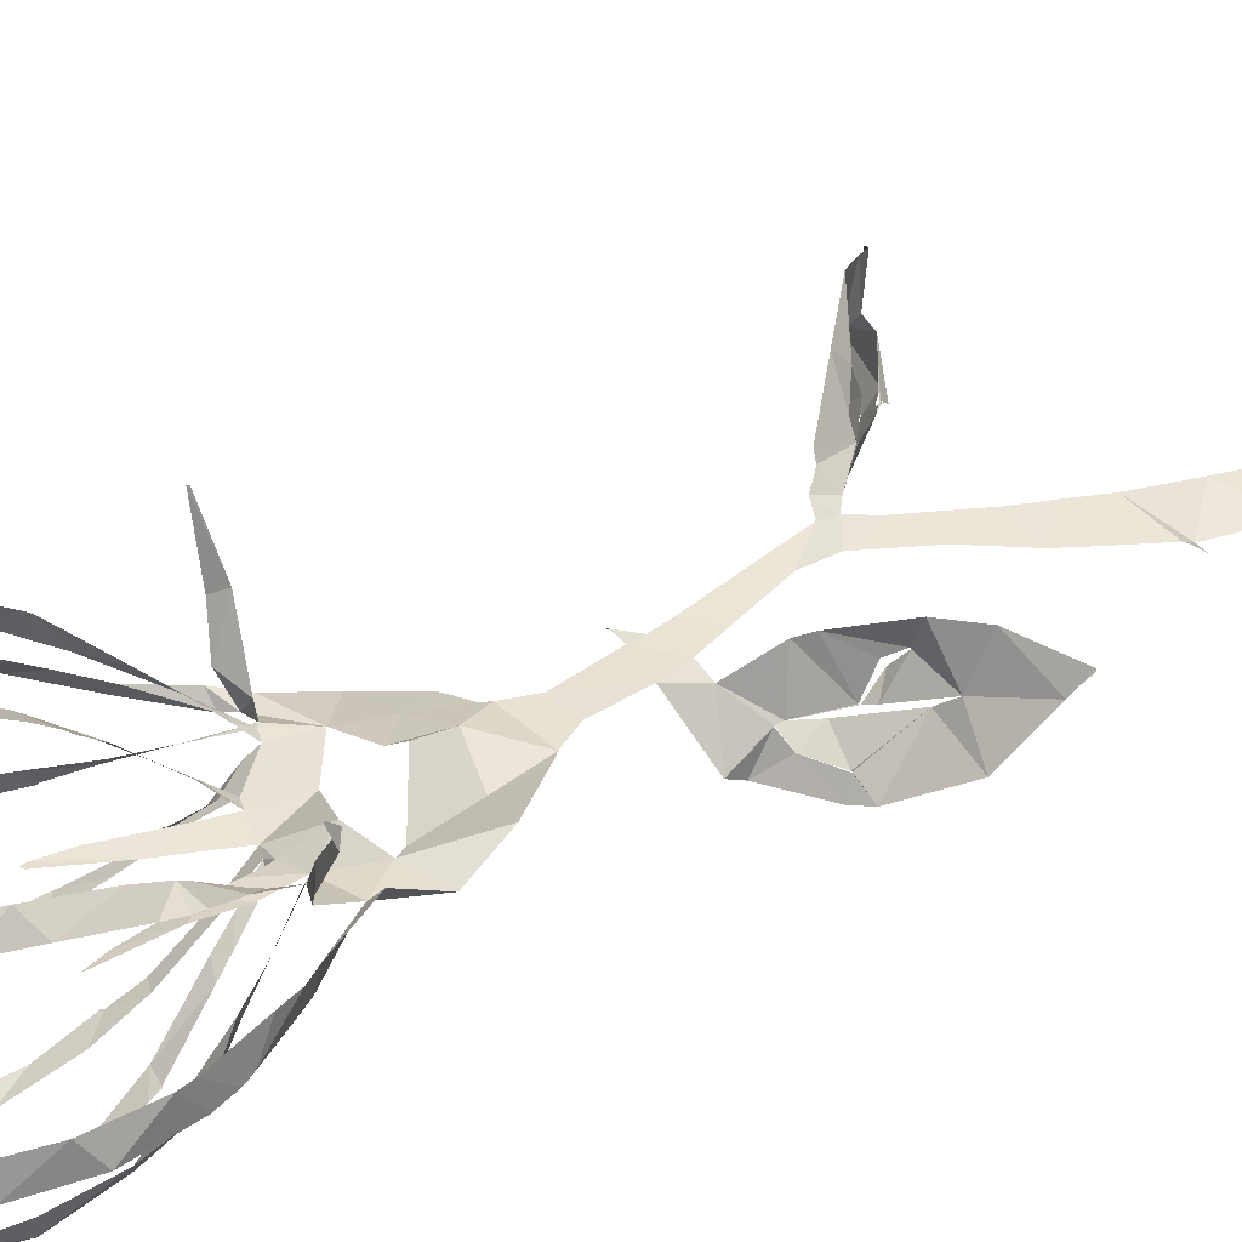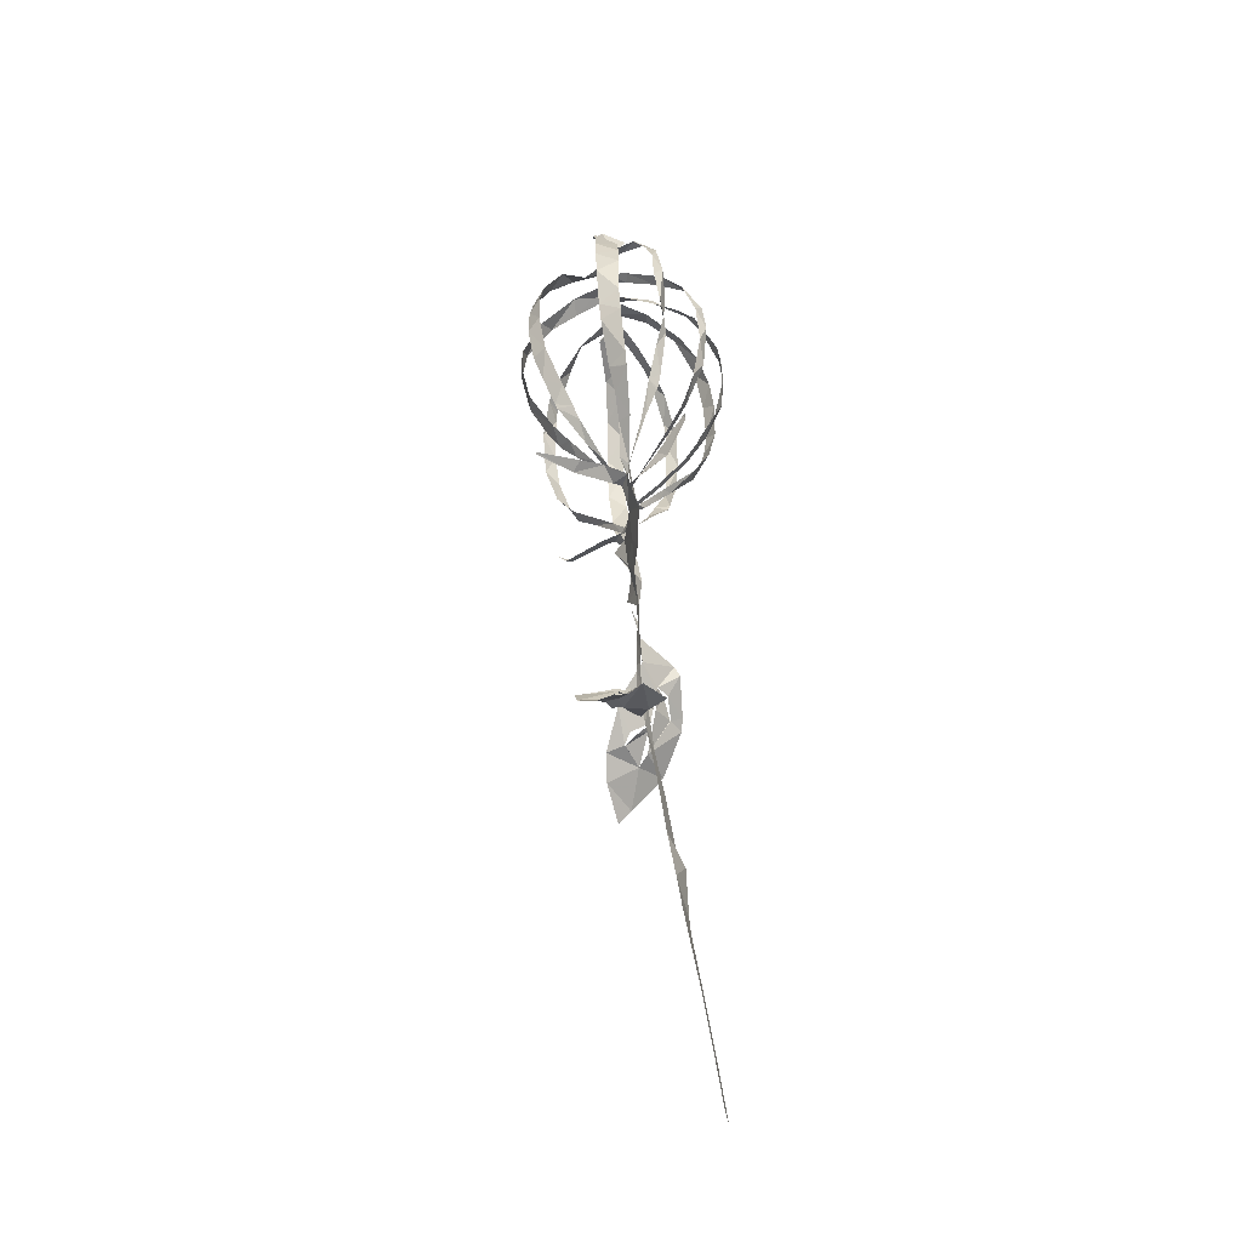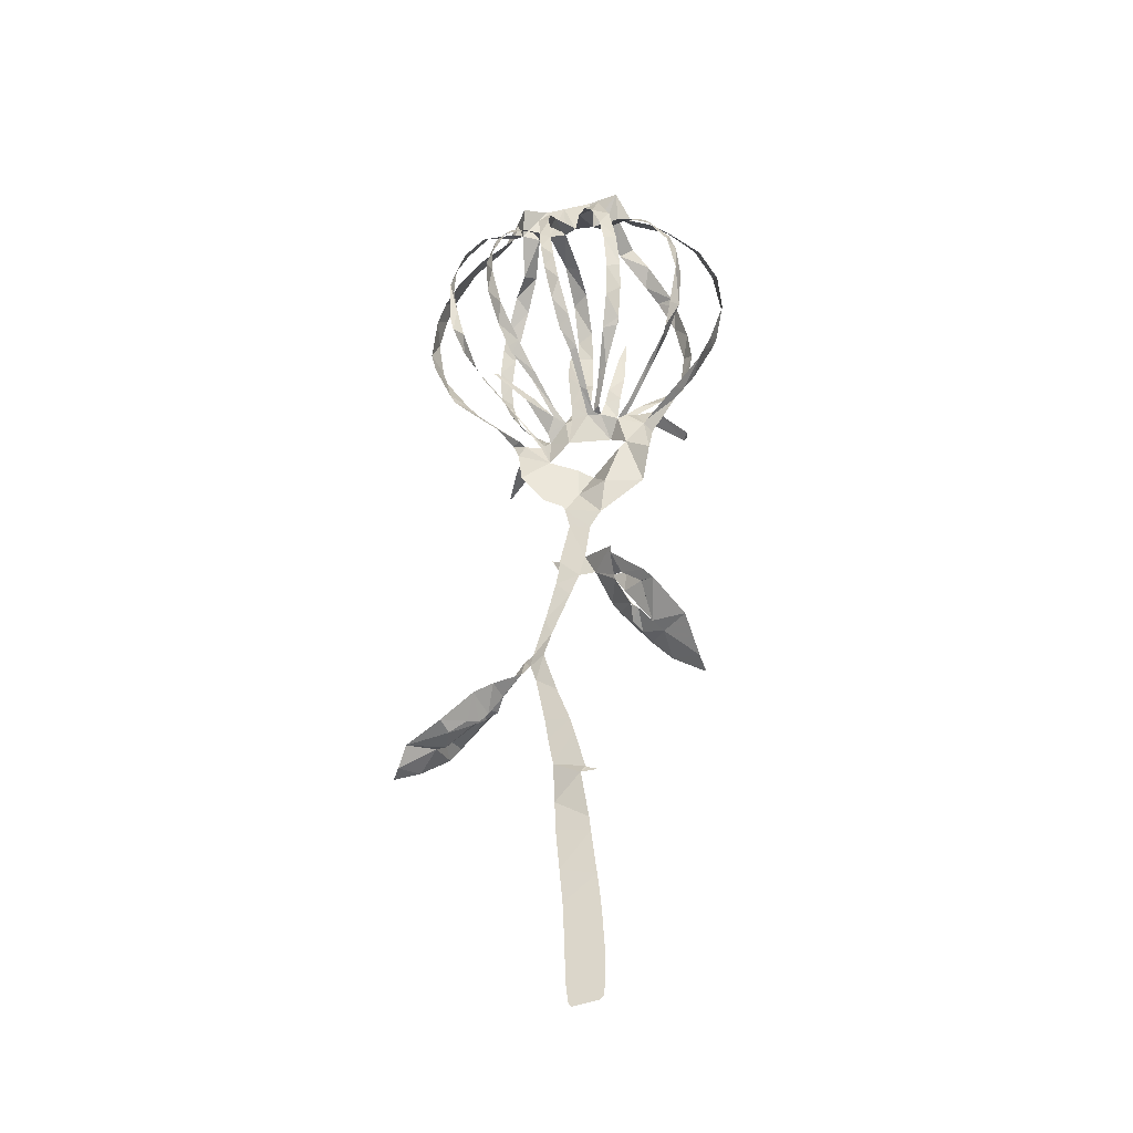
<metadata>
{"format":"obj","ext":"obj","renderer":"f3d","projection":"perspective","resolution":1024,"background":"white","views":[{"elev":43.2,"azim":-120.2,"up":"+Z"},{"elev":-40.1,"azim":98.3,"up":"+Y"},{"elev":-31.3,"azim":-161.3,"up":"+Y"}]}
</metadata>
<code>
v -14.77 10.22 4.678
v -14.44 9.236 4.538
v -12.34 5.1 3.765
v -11.31 3.395 3.166
v -10.45 2.279 2.967
v -7.995 -1.666 2.62
v -8.067 -4.651 0.9103
v -7.008 -7.829 2.059
v -3.676 -11.17 0.6637
v -2.969 -11.84 0.3823
v -1.853 -13.56 0.2469
v -1.362 -17.15 0.08285
v -4.884 -18.17 -2.686
v -4.999 -19.19 -3.186
v -8.252 -21.68 -2.974
v -9.162 -22.59 -2.733
v -11.67 -25.95 -0.6361
v -12.15 -29 2.448
v -12.24 -29.47 2.957
v -12.45 -30.09 3.619
v -12.39 -30.15 3.708
v -12.35 -30.15 3.722
v -8.943 -27.87 4.28
v -6.97 -25.88 4.072
v -4.194 -22.79 2.532
v -3.551 -21.88 2.038
v -2.465 -19.2 0.006797
v -0.7573 -19.22 -0.02032
v 0.1303 -21.34 -0.1483
v 1.933 -25.63 -0.4571
v 2.532 -28.23 -1.099
v 1.058 -32.44 -1.487
v -0.5054 -36.16 -2.179
v -0.9965 -37.61 -2.382
v -2.278 -41.74 -2.989
v -2.477 -41.91 -3.005
v -3.49 -42.18 -2.864
v -3.507 -42.19 -2.866
v -2.025 -42.6 -3.638
v -2.845 -47.23 -3.743
v -3.052 -48.65 -3.867
v -3.826 -53.15 -4.561
v -4.149 -54.99 -4.845
v -4.439 -57.06 -5.154
v -4.891 -61.2 -5.746
v -4.939 -65.01 -6.27
v -4.546 -65.44 -6.323
v -1.984 -65.79 -6.338
v -1.679 -65.37 -6.278
v -1.379 -63.52 -6.018
v -1.034 -59.17 -5.4
v -0.7139 -55.76 -4.889
v -0.1951 -52.23 -4.279
v 0.4255 -48.02 -3.554
v 0.6702 -45.05 -3.118
v 1.072 -40.8 -2.426
v 1.703 -37.99 -2.066
v 2.171 -35.65 -1.743
v 3.375 -30.83 -0.9617
v 4.047 -29.01 -0.6463
v 4.985 -29.73 -0.6097
v 7.202 -31.26 -2.476
v 8.88 -32.4 -3.378
v 11.97 -35.13 -3.975
v 16.06 -36.52 -2.478
v 17.19 -38.36 -1.512
v 18.02 -39.08 -0.6119
v 18.07 -38.99 -0.4781
v 16 -37.86 1.299
v 13.76 -35.89 3.297
v 12.79 -34.57 3.717
v 9.388 -31.78 3.089
v 6.488 -29.2 1.049
v 6.021 -29.08 0.5236
v 4.957 -28.06 0.139
v 3.958 -27.81 -0.3361
v 3.931 -27.76 -0.3386
v 2.744 -23.76 -0.1188
v 1.674 -19.8 -0.04785
v 1.362 -18.32 -0.06016
v 2.152 -16.95 0.2343
v 2.149 -16.83 0.2769
v 2.056 -16.99 0.3017
v 1.27 -17.33 -0.06827
v 0.2974 -13.12 0.1677
v 0.8111 -11.07 0.2348
v 1.099 -10.54 0.211
v 2.989 -9.69 -0.3435
v 5.209 -6.777 -0.7997
v 5.921 -3.297 0.2173
v 6.769 -1.513 0.7879
v 8.674 1.247 0.5824
v 10.62 3.142 0.6673
v 12.2 5.16 1.032
v 14.79 9.009 1.442
v 15.35 10.59 1.546
v 16.02 14.71 1.705
v 15.32 18 1.907
v 14.42 20.61 2.107
v 12.25 24.49 2.544
v 9.532 27.32 3.159
v 7.322 30.48 2.503
v 5.734 30.57 0.4224
v 3.798 31.29 2.453
v 1.751 31.44 2.67
v -1.173 31.8 3.093
v -4.561 31.46 2.214
v -5.892 28.59 4.851
v -9.734 26.38 4.745
v -12.71 23.08 4.978
v -14.54 19.1 5.282
v -15.35 14.49 5.215
v -7.363 -1.172 1.593
v -8.149 1.42 3.439
v -8.48 1.466 4.302
v -10.28 1.246 8.028
v -9.947 1.666 9.478
v -9.912 1.604 9.499
v -9.727 0.8242 8.656
v -7.312 0.7875 4.741
v -6.302 0.7414 2.56
v -8.165 3.885 5.331
v -9.952 6.339 7.496
v -10.05 6.342 7.522
v -13.4 6.482 2.372
v -10.79 2.87 1.771
v -7.737 -0.6611 1.669
v -4.671 -0.2172 1.145
v -4.982 2.288 1.195
v -5.269 5.175 1.849
v -5.589 9.588 1.927
v -5.525 9.594 1.902
v -4.901 8.167 1.702
v -3.713 3.738 1.24
v -3.404 1.944 0.9626
v -2.976 0.3627 0.697
v -3.063 0.8298 -0.271
v -4.115 2.854 -1.812
v -4.654 3.952 -2.64
v -6.541 7.294 -4.69
v -10.62 7.326 -1.619
v -8.502 4.737 -0.5289
v -5.965 1.36 0.7849
v -1.637 0.3934 0.3375
v -1.001 3.295 0.7753
v -0.6787 4.691 0.9488
v 0.3951 9.098 1.7
v 0.5466 9.216 1.722
v 0.6157 9.202 1.715
v 0.7614 8.788 1.638
v 0.7953 6.608 1.359
v 0.2753 2.165 0.7878
v 0.117 0.1375 0.5086
v 0.4797 1.931 2.766
v 0.732 5.041 5.994
v 0.4835 6.392 7.276
v 0.4672 6.388 7.336
v -0.8728 7.019 -5.955
v -1.339 5.31 -4.607
v -1.556 2.509 -1.979
v 1.867 0.442 -0.3112
v 3.438 1.8 -2.37
v 6.27 3.594 -5.208
v 6.628 3.586 -5.493
v 6.658 3.556 -5.514
v 6.654 3.479 -5.556
v 6.351 3.171 -5.534
v 3.811 0.96 -3.411
v 2.74 -1.112 0.3237
v 2.63 -1.926 0.9476
v 3.389 -1.069 1.798
v 4.081 -0.1951 2.604
v 5.693 1.773 4.199
v 7.838 4.781 6.684
v 4.876 6.168 -4.913
v 3.41 3.904 -2.97
v 3.656 -2.329 0.9925
v 4.15 -2.393 1.806
v 6.87 -3.053 5.183
v 9.686 -2.881 8.332
v 9.706 -2.802 8.318
v 9.817 -2.77 8.294
v 7.667 -2.292 4.452
v 5.993 -1.572 2.383
v 5.185 -2.292 0.2727
v 5.817 -1.607 0.03644
v 9.457 1.354 -0.5904
v 12.82 4.445 -0.7281
v 12.89 4.447 -0.7175
v 8.702 4.916 -3.018
v 7.268 3.021 -1.757
v 5.387 0.3975 -0.321
v -7.734 -22.27 -1.889
v -7.712 -22.24 -1.848
v -6.114 -20.67 -1.463
v -4.679 -20.53 -1.057
v -4.723 -20.52 -1.115
v -5.727 -20.92 -1.906
v -7.75 -22.28 -1.932
v -6.567 -25.52 2.235
v -6.539 -25.49 2.269
v -5.978 -24.52 1.693
v -6.08 -23.53 -0.2105
v -6.125 -23.56 -0.2099
v -6.152 -23.61 -0.2045
v -5.914 -24.9 1.068
v -6.591 -25.55 2.202
v 9.392 -32.87 1.711
v 9.369 -32.82 1.732
v 7.677 -31.67 0.7765
v 6.996 -31.64 -0.1402
v 7.048 -31.69 -0.1258
v 8.09 -32.54 1.232
v 9.405 -32.86 1.639
v 11.65 -35.82 -2.395
v 9.658 -34.94 -1.456
v 9.281 -34.28 -0.7509
v 9.227 -34.3 -0.7719
v 10.05 -34.54 -1.766
v 11.63 -35.79 -2.432
v -5.542 -3.344 1.141
v -4.929 -4.143 0.825
v -1.536 -6.157 2.498
v -0.2436 -5.724 1.348
v 2.559 -4.703 0.5122
v 0.25 -3.115 -0.1332
v -3.565 -2.029 2.165
v -10.24 7.156 7.865
v -10.5 8.524 8.468
v -10.68 12.6 9.762
v -10.2 15.91 10.12
v -8.98 20.21 9.962
v -8.784 20.75 9.871
v -8.622 21.15 9.787
v -6.487 24.95 8.071
v -5.041 27 6.931
v -4.432 28.8 3.24
v -8.215 26.67 3.028
v -10.43 24.76 3.088
v -13.68 21.38 3.306
v -15.46 17.58 3.592
v -15.89 13.31 3.382
v -14.61 8.911 2.595
v -13.84 7.277 2.354
v -2.7 27.93 3.594
v -3.703 26.01 6.402
v -5.76 23.13 9.241
v -6.895 21.36 10.37
v -8.481 17.93 11.2
v -9.461 13.46 11.03
v -9.363 9.227 9.697
v -8.717 6.968 8.182
v -8.45 6.216 7.509
v -7.05 3.381 4.409
v -6.538 2.428 3.416
v -5.502 0.4571 1.687
v -7.51 3.072 0.6612
v -8.802 4.987 0.1456
v -10.44 7.643 -0.3548
v -12.33 11.1 -1.207
v -12.65 15.08 -1.328
v -12.29 18.44 -1.44
v -11.51 20.61 -1.289
v -8.878 24.28 -0.298
v -7.636 25.43 0.2983
v -5.476 26.85 1.71
v -6.8 8.03 -4.991
v -7.303 11.2 -5.829
v -7.431 13.96 -6.198
v -6.981 17.98 -5.992
v -6.017 22.03 -5.327
v -4.202 25.61 -3.453
v -2.829 27.41 -0.6134
v -1.563 28.07 2.892
v -5.056 26.36 0.6644
v -7.019 24.83 -0.5435
v -9.332 22.78 -1.705
v -11.63 19.21 -2.569
v -12.49 15.09 -2.608
v -11.65 10.83 -2.349
v -10.97 8.197 -1.865
v -10.67 7.415 -1.674
v 0.2577 27.8 2.295
v -1.197 26.86 -0.8889
v -2.929 24.57 -4.156
v -4.302 22.5 -5.886
v -5.435 19.74 -6.868
v -6.01 17.11 -7.241
v -6.281 13.26 -7.216
v -5.974 10.13 -6.55
v -5.081 7.085 -4.972
v -3.68 3.678 -2.1
v -3.059 2.181 -0.956
v -2.294 0.5864 0.2772
v -2.212 2.155 -1.527
v -2.111 5.536 -4.66
v -1.899 8.258 -6.537
v -1.346 12.11 -8.365
v -0.9092 15.02 -8.711
v -0.5088 17.76 -8.377
v 0.275 21.64 -6.756
v 0.7 23.69 -5.332
v 1.233 26.25 -1.756
v 0.4569 6.421 7.323
v 0.538 6.996 7.823
v 0.6616 8.277 8.745
v 1.093 11.93 10.73
v 1.345 16.41 11.72
v 1.3 19.69 11.22
v 1.139 23.49 8.747
v 1.161 25.2 6.22
v 1.444 27.25 2.288
v 1.541 26.88 1.265
v 1.826 25.15 -1.845
v 1.775 23.85 -4.269
v 1.579 22.42 -6.207
v 0.7638 18.43 -8.369
v 0.5076 16.6 -8.664
v 0.1135 13.71 -8.615
v -0.4299 10.14 -7.775
v -0.7033 7.514 -6.243
v 3.356 27.42 2.215
v 2.771 26.02 6.183
v 2.818 22.76 9.539
v 2.947 18.81 11.33
v 2.962 16.77 11.51
v 2.672 12.23 10.54
v 2.099 8.288 8.145
v 1.789 6.348 6.541
v 1.264 3.64 4.125
v 1.002 1.45 1.998
v 0.8348 -0.04023 0.5177
v 1.666 1.287 -0.6841
v 2.992 4.515 -3.364
v 4.026 7.352 -5.365
v 5.393 11.27 -7.342
v 6.272 15.61 -7.834
v 6.394 18.45 -7.419
v 5.633 22.15 -5.64
v 4.538 24.84 -2.551
v 3.666 26.68 0.58
v 7.87 4.814 6.712
v 8.025 5.213 6.912
v 9.121 7.699 7.961
v 9.886 10.09 8.826
v 10.2 13.52 9.37
v 9.865 16.53 9.385
v 9.442 18.04 9.153
v 7.798 21.88 7.754
v 6.131 24.81 5.699
v 4.545 27.35 2.313
v 4.658 26.97 0.3429
v 5.84 24.49 -3.371
v 6.785 21.5 -5.533
v 7.298 17.45 -6.892
v 6.939 13.41 -7.22
v 5.993 9.379 -6.351
v 5.214 6.953 -5.347
v 4.941 6.227 -4.967
v 6.292 27.71 1.5
v 7.067 24.25 4.348
v 8.702 23.25 6.376
v 10.29 19.69 7.884
v 10.86 17.56 8.188
v 11.14 14.35 8.14
v 10.73 10.34 7.514
v 9.116 6.677 6.03
v 7.98 4.803 5.147
v 7.261 3.655 4.652
v 4.903 0.08475 2.57
v 4.033 -1.152 1.716
v 3.383 -2.127 1.006
v 4.77 -0.2493 0.1173
v 6.879 2.752 -1.232
v 9.253 6.014 -2.394
v 10.97 8.818 -3.367
v 12 11.71 -4.252
v 12.35 13.48 -4.453
v 12.49 17.89 -4.29
v 11.21 22.31 -3.48
v 9.574 25.2 -2.15
v 7.118 27.34 0.5122
v 12.9 4.537 -0.7496
v 13.53 5.651 -0.7377
v 15.39 9.632 -0.5559
v 15.7 10.73 -0.5125
v 15.98 11.81 -0.4439
v 15.5 16.37 -0.3321
v 14.64 18.88 -0.189
v 13.16 21.58 0.08048
v 10.73 24.58 0.6299
v 7.283 27.7 1.654
v 9.453 26.16 -1.009
v 11.18 23.01 -2.423
v 12.26 20.46 -3.22
v 12.41 17.55 -3.401
v 11.72 14.32 -3.889
v 10.74 10.61 -4.28
v 9.472 6.338 -3.547
v 8.814 5.073 -3.176
v -4.792 -20.99 -0.9507
v -5.69 -22.39 -0.7614
v -8.113 -25.58 0.3403
v -9.008 -26.39 1.277
v -6.782 -24.01 0.1149
v -6.19 -23.54 -0.1881
v 6.986 -31.68 -0.272
v 8.4 -33.48 -0.5389
v 9.223 -34.16 -0.6656
v 12.77 -36.29 -0.3905
v 13.87 -36.19 -0.09679
v 13.21 -34.82 -0.05204
v 9.276 -32.29 -0.1327
v -13.65 6.94 2.33
v -6.628 7.281 -4.711
v -10.68 7.374 -1.659
v -0.745 7.127 -6.002
v 7.872 4.784 6.731
v 4.921 6.186 -4.973
v 8.817 4.993 -3.139
v -3.51 -8.405 0.1291
v 2.138 26.62 4.279
v 1.921 -7.632 0.3369
v -0.4365 -8.91 1.042
f 108 109 238
f 237 107 108
f 108 238 237
f 237 236 246
f 239 109 110
f 111 240 110
f 238 109 239
f 235 246 236
f 110 240 239
f 107 237 245
f 245 237 246
f 107 245 274
f 245 266 275
f 247 246 235
f 275 266 265
f 248 247 234
f 233 248 234
f 235 234 247
f 240 111 241
f 265 264 276
f 264 263 277
f 111 112 241
f 241 112 242
f 231 249 232
f 1 242 112
f 2 125 244
f 1 2 243
f 244 243 2
f 1 243 242
f 231 230 250
f 231 250 249
f 263 262 278
f 262 279 278
f 248 233 232
f 230 251 250
f 229 251 230
f 229 228 252
f 228 123 252
f 119 118 116
f 117 116 118
f 124 123 228
f 252 251 229
f 260 281 280
f 261 260 279
f 232 249 248
f 106 107 274
f 274 245 275
f 274 273 284
f 283 106 274
f 274 284 283
f 272 285 284
f 264 277 276
f 265 276 275
f 271 286 272
f 272 286 285
f 273 272 284
f 312 105 283
f 313 312 283
f 283 303 313
f 422 322 312
f 314 313 303
f 314 303 302
f 301 316 302
f 314 302 315
f 310 323 311
f 324 310 309
f 315 302 316
f 262 261 279
f 271 270 287
f 270 269 288
f 287 286 271
f 281 260 259
f 279 260 280
f 282 281 259
f 141 282 259
f 282 141 416
f 267 140 291
f 290 268 267
f 133 131 130
f 131 133 132
f 269 268 289
f 277 263 278
f 288 287 270
f 317 301 300
f 301 317 316
f 317 300 318
f 291 290 267
f 290 289 268
f 298 319 299
f 297 320 298
f 289 288 269
f 105 322 104
f 105 106 283
f 4 125 3
f 119 116 115
f 3 125 2
f 253 252 123
f 119 115 120
f 253 123 122
f 5 6 127
f 4 5 126
f 127 126 5
f 115 114 120
f 254 122 255
f 114 121 120
f 125 4 126
f 121 255 122
f 122 254 253
f 142 258 257
f 258 141 259
f 143 142 257
f 121 256 255
f 114 113 121
f 143 257 256
f 128 143 256
f 130 129 134
f 7 113 6
f 6 113 127
f 221 113 7
f 8 221 7
f 256 121 113
f 128 256 113
f 198 14 15
f 244 125 414
f 321 158 417
f 140 267 415
f 174 342 418
f 15 16 199
f 199 16 193
f 193 16 403
f 403 16 17
f 194 403 402
f 22 20 21
f 22 23 19
f 22 19 20
f 36 38 39
f 37 38 36
f 23 404 18
f 221 227 128
f 8 222 221
f 402 195 194
f 198 15 199
f 128 113 221
f 128 135 129
f 193 403 194
f 406 405 205
f 401 406 204
f 405 207 206
f 18 404 17
f 17 404 403
f 39 35 36
f 56 35 39
f 23 18 19
f 35 56 34
f 55 39 40
f 54 40 41
f 33 57 58
f 291 140 139
f 142 141 258
f 291 139 292
f 130 134 133
f 292 139 138
f 134 129 135
f 138 137 293
f 136 128 227
f 144 294 136
f 136 135 128
f 144 136 227
f 136 294 137
f 297 296 158
f 295 159 296
f 159 295 160
f 227 226 144
f 294 160 295
f 294 293 137
f 294 144 160
f 144 152 145
f 152 146 145
f 293 292 138
f 296 159 158
f 13 14 197
f 14 198 197
f 401 196 195
f 203 401 204
f 26 401 203
f 405 206 205
f 195 402 401
f 27 13 196
f 197 196 13
f 24 201 200
f 24 200 404
f 404 200 207
f 404 207 405
f 202 201 25
f 33 58 32
f 42 53 41
f 42 43 52
f 52 43 44
f 205 204 406
f 27 196 401
f 404 23 24
f 202 25 203
f 25 201 24
f 57 33 34
f 56 57 34
f 55 56 39
f 54 55 40
f 45 46 50
f 51 44 45
f 32 59 31
f 400 190 420
f 300 299 318
f 105 312 322
f 311 323 422
f 323 310 324
f 351 322 341
f 352 341 340
f 309 325 324
f 325 309 308
f 326 325 308
f 354 339 338
f 353 340 339
f 322 351 104
f 352 351 341
f 351 350 361
f 340 353 352
f 362 350 349
f 355 354 338
f 353 339 354
f 364 348 347
f 349 348 363
f 308 307 327
f 328 327 307
f 308 327 326
f 147 146 150
f 320 297 321
f 321 297 158
f 319 298 320
f 328 305 329
f 329 305 156
f 304 156 305
f 157 156 304
f 150 149 147
f 306 305 328
f 149 148 147
f 328 307 306
f 355 337 356
f 337 336 356
f 346 345 366
f 357 356 336
f 357 336 335
f 358 335 359
f 335 334 175
f 175 359 335
f 359 175 419
f 342 174 343
f 343 368 367
f 367 344 343
f 164 167 166
f 166 165 164
f 344 366 345
f 335 358 357
f 346 365 347
f 337 355 338
f 167 164 163
f 360 103 104
f 351 360 104
f 360 351 361
f 392 360 382
f 392 382 393
f 103 360 102
f 381 393 382
f 350 362 361
f 349 363 362
f 381 380 394
f 380 379 395
f 392 101 102
f 391 101 392
f 360 392 102
f 390 100 391
f 380 395 394
f 393 381 394
f 390 389 99
f 99 389 98
f 390 99 100
f 101 391 100
f 348 364 363
f 397 379 378
f 347 365 364
f 397 396 379
f 395 379 396
f 377 397 378
f 344 367 366
f 398 377 376
f 375 400 399
f 375 399 376
f 174 368 343
f 346 366 365
f 387 97 388
f 387 96 97
f 388 97 98
f 98 389 388
f 386 96 387
f 386 385 96
f 96 385 95
f 400 375 190
f 398 376 399
f 188 383 189
f 182 181 180
f 383 94 384
f 188 94 383
f 179 183 182
f 94 95 384
f 95 385 384
f 377 398 397
f 329 156 155
f 152 151 146
f 330 155 154
f 155 330 329
f 154 331 330
f 152 144 153
f 12 85 11
f 331 154 153
f 332 331 153
f 153 226 332
f 144 226 153
f 151 150 146
f 161 176 333
f 176 175 334
f 161 333 332
f 176 334 333
f 169 161 332
f 170 332 226
f 169 168 161
f 86 10 11
f 84 85 12
f 225 170 226
f 167 163 168
f 28 84 12
f 203 25 26
f 401 26 27
f 77 31 60
f 32 58 59
f 77 30 31
f 60 31 59
f 29 30 78
f 12 27 28
f 46 47 50
f 54 41 53
f 63 408 62
f 64 215 220
f 53 42 52
f 78 30 77
f 76 60 75
f 61 407 211
f 212 407 413
f 407 212 211
f 62 408 407
f 61 211 74
f 61 62 407
f 75 60 61
f 60 76 77
f 61 74 75
f 63 218 408
f 29 78 79
f 52 44 51
f 45 50 51
f 64 65 215
f 410 215 65
f 218 63 219
f 219 63 64
f 411 65 66
f 216 215 410
f 48 49 47
f 50 47 49
f 219 64 220
f 217 216 410
f 29 79 28
f 13 27 12
f 369 174 173
f 375 374 191
f 370 369 173
f 172 370 173
f 172 171 371
f 161 168 162
f 371 370 172
f 192 191 374
f 192 373 177
f 190 375 191
f 93 188 187
f 93 94 188
f 184 179 178
f 183 179 184
f 92 187 186
f 91 92 186
f 92 93 187
f 192 374 373
f 174 369 368
f 80 84 28
f 74 211 73
f 79 80 28
f 210 72 73
f 169 332 170
f 170 225 372
f 372 171 170
f 372 225 177
f 373 372 177
f 80 81 83
f 84 80 83
f 82 83 81
f 371 171 372
f 217 410 409
f 218 217 409
f 409 408 218
f 210 73 211
f 212 413 213
f 210 209 72
f 70 412 411
f 177 185 178
f 185 225 90
f 185 177 225
f 184 178 185
f 91 185 90
f 423 88 89
f 89 90 225
f 209 208 72
f 208 214 412
f 412 214 413
f 69 411 66
f 71 208 412
f 413 214 213
f 66 68 69
f 68 66 67
f 410 65 411
f 70 411 69
f 412 70 71
f 208 71 72
f 91 186 185
f 168 163 162
f 182 180 179
f 318 299 319
f 421 8 9
f 421 223 222
f 421 222 8
f 9 10 421
f 223 421 424
f 421 10 424
f 424 224 223
f 89 225 423
f 424 86 87
f 86 11 85
f 311 422 312
f 422 323 322
f 87 423 424
f 424 10 86
f 88 423 87
f 423 225 224
f 224 424 423

</code>
